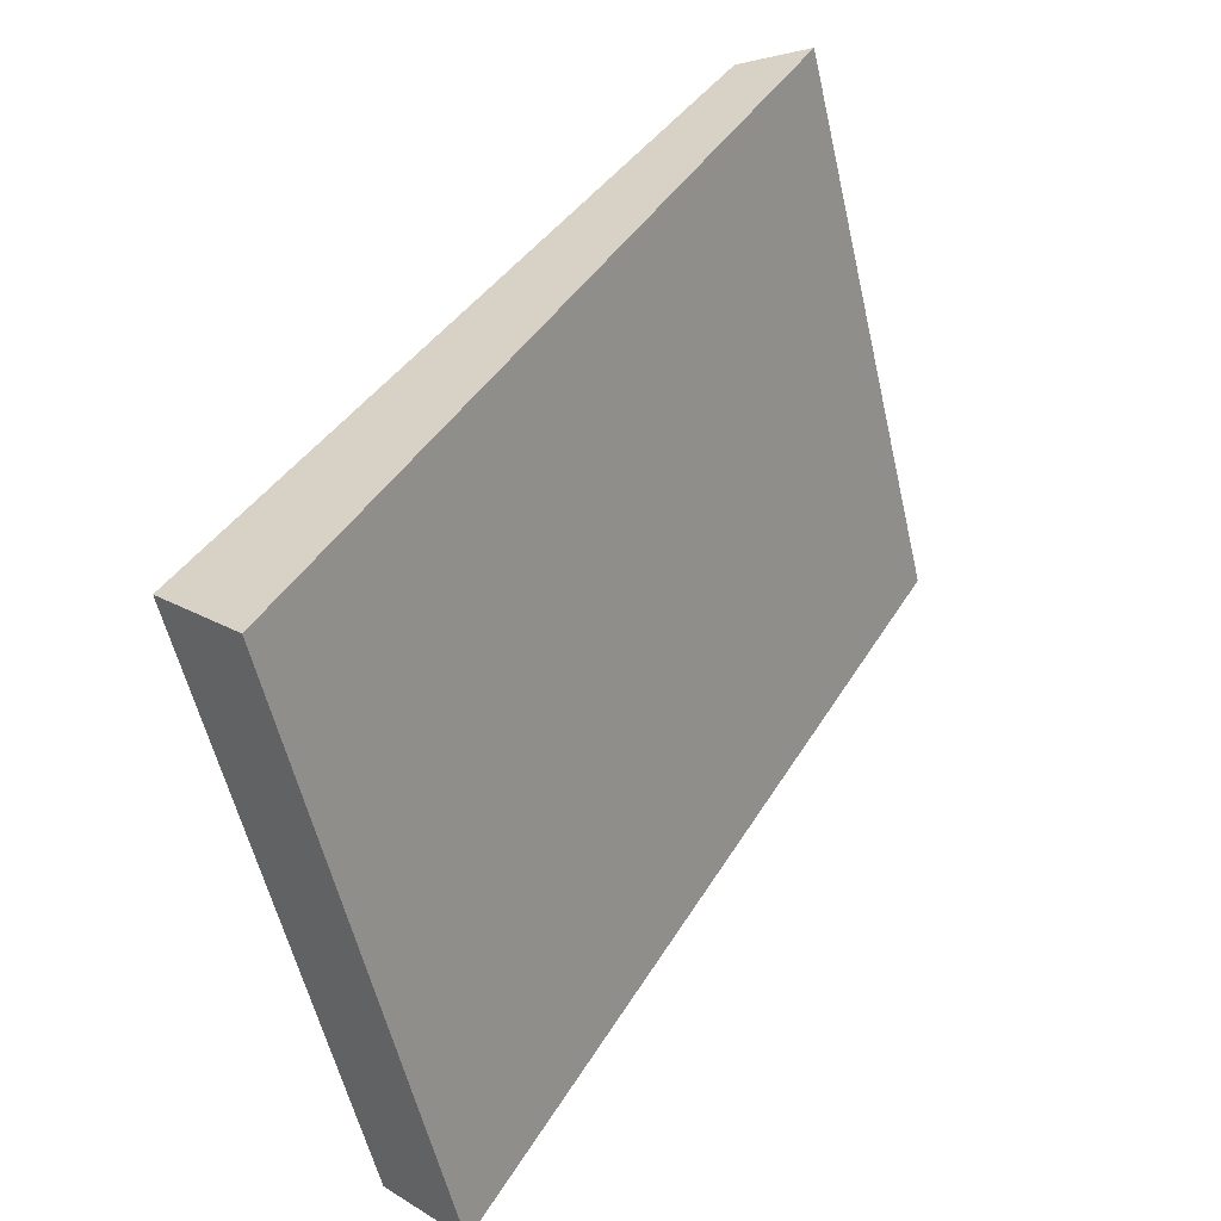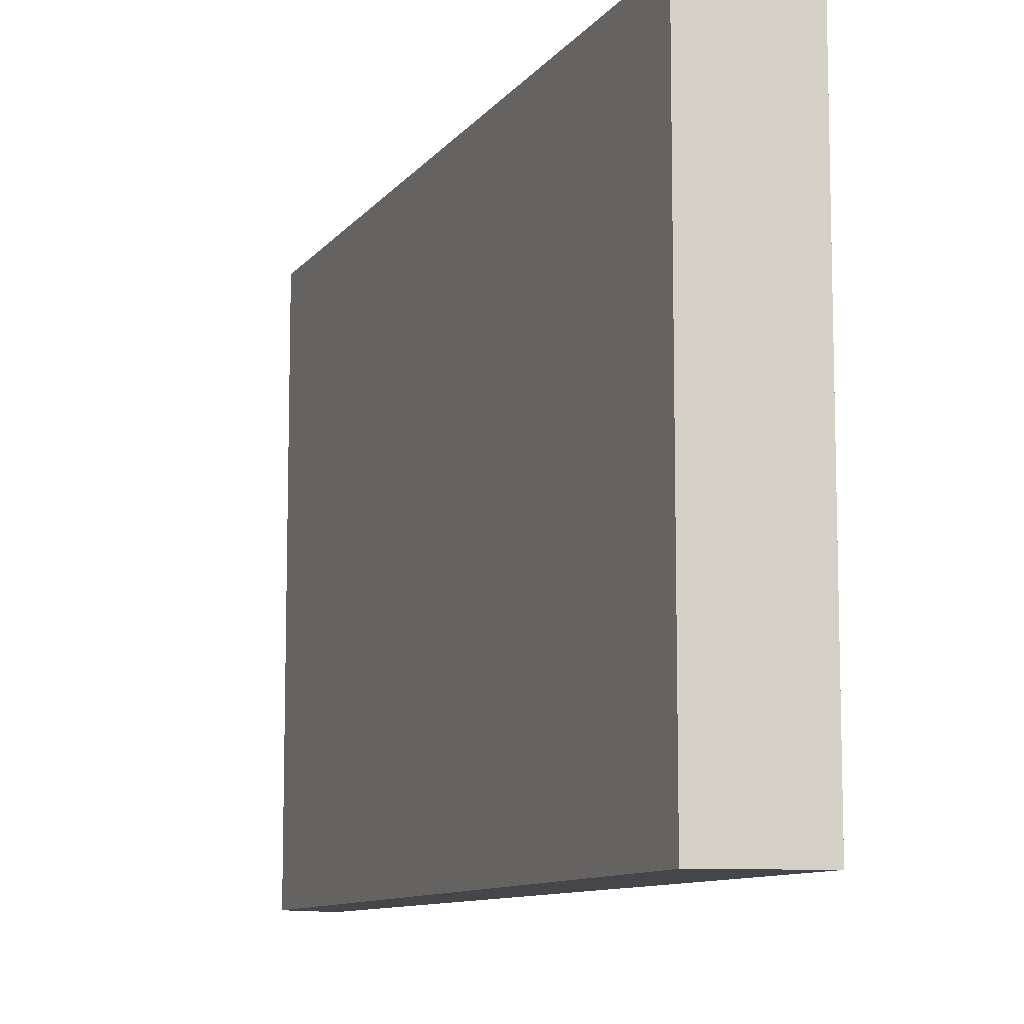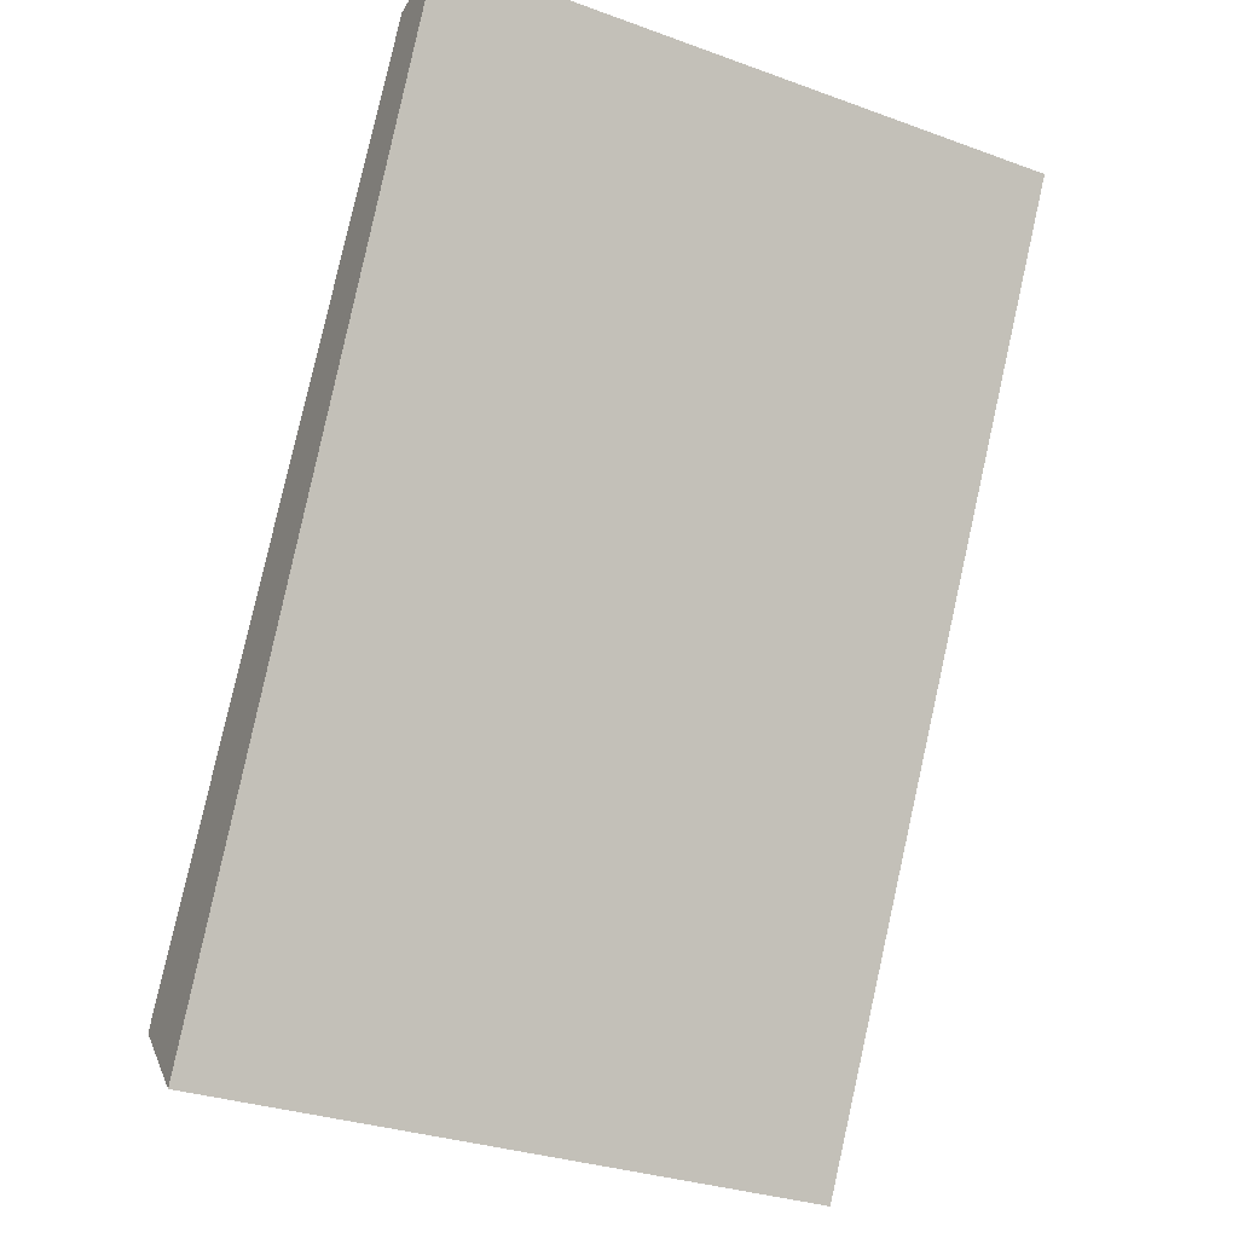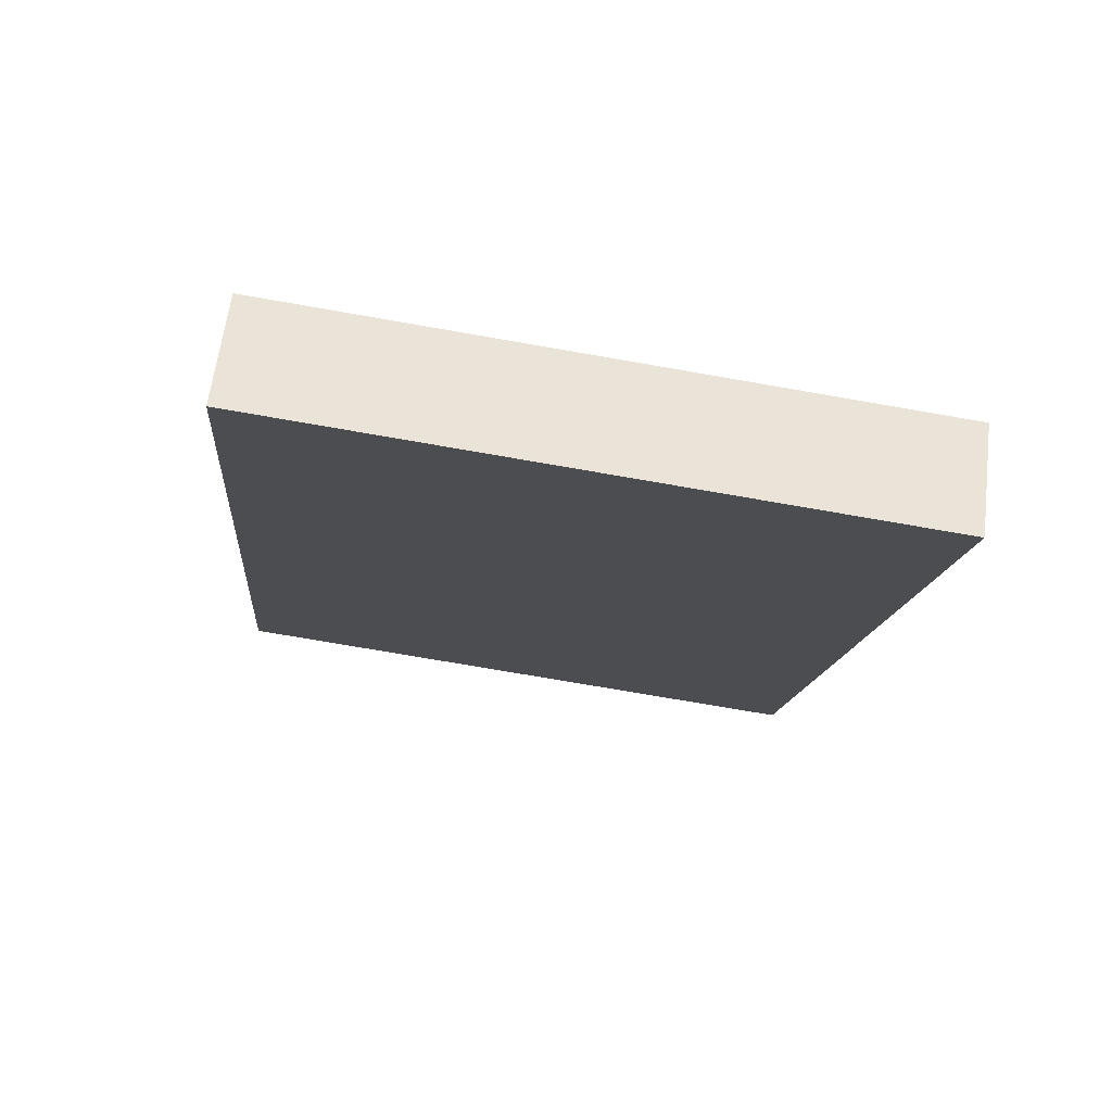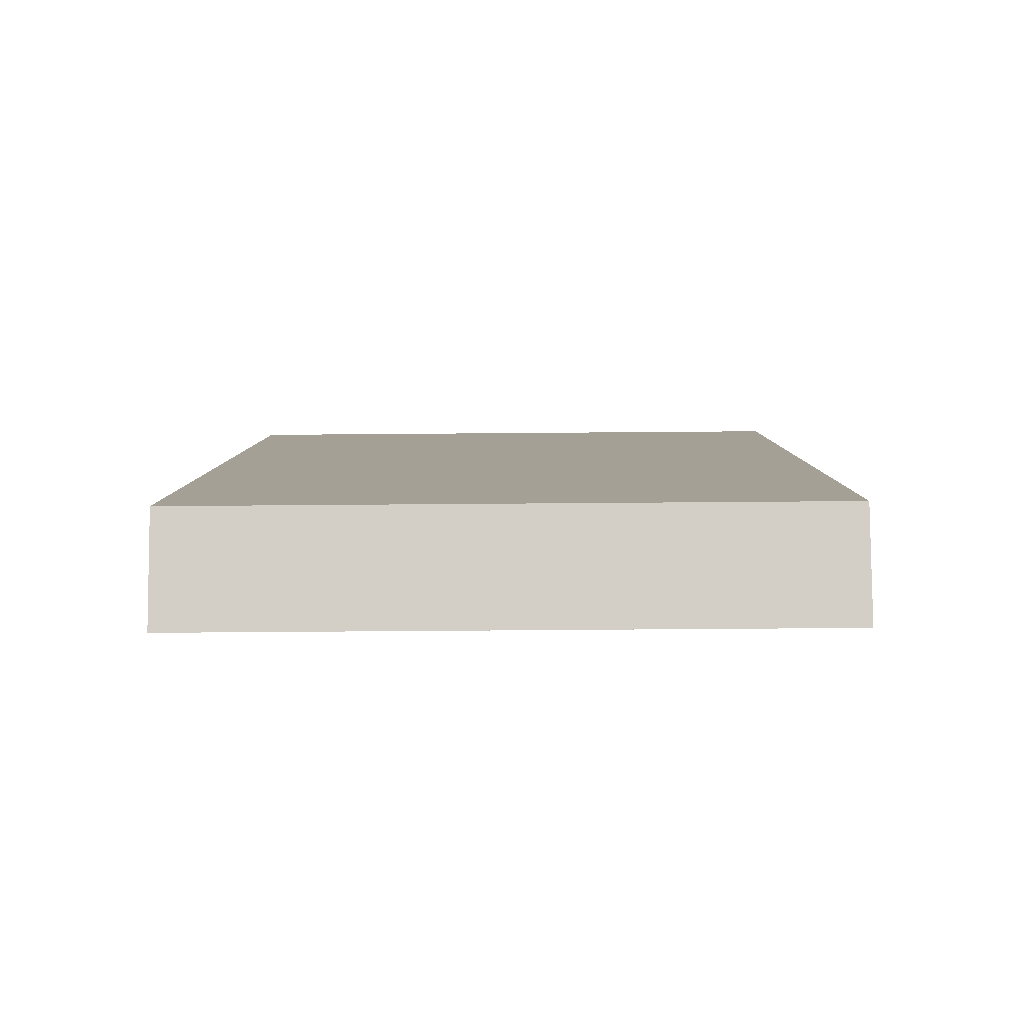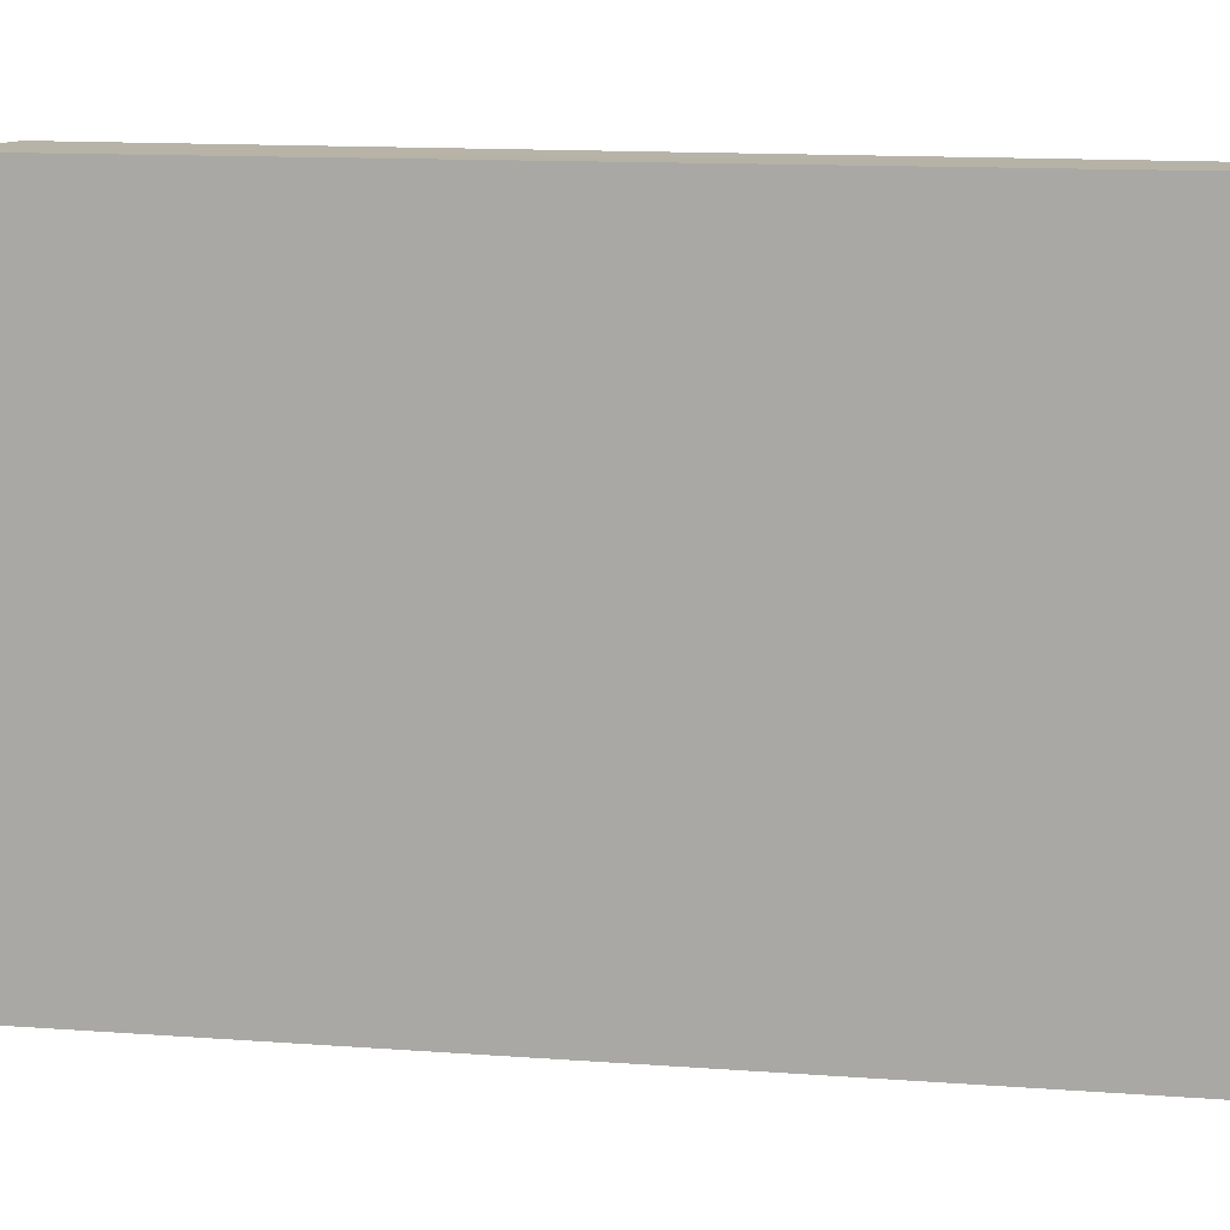
<metadata>
{"format":"obj","ext":"obj","renderer":"f3d","projection":"perspective","resolution":1024,"background":"white","views":[{"elev":-56.8,"azim":13.0,"up":"+Y"},{"elev":-9.9,"azim":-52.1,"up":"+Z"},{"elev":-32.3,"azim":63.3,"up":"+Y"},{"elev":-73.9,"azim":-99.9,"up":"+Y"},{"elev":-53.1,"azim":-89.5,"up":"+Y"},{"elev":12.5,"azim":71.3,"up":"+Z"}]}
</metadata>
<code>
o 11921
v 2244 1876 10.75
v 2244 1876 10.75
v 2244 1876 10.67
v 2244 1876 10.75
v 2244 1876 10.75
v 2244 1876 10.75
v 2244 1876 10.67
v 2244 1876 10.75
v 2244 1876 10.75
v 2244 1876 10.67
v 2244 1876 10.67
v 2244 1876 10.67
v 2244 1876 10.67
v 2244 1876 10.67
v 2244 1876 10.75
v 2244 1876 10.75
v 2244 1876 10.67
v 2244 1876 10.75
v 2244 1876 10.75
v 2244 1876 10.67
v 2244 1876 10.67
v 2244 1876 10.75
v 2244 1876 10.75
v 2244 1876 10.67
v 2244 1876 10.67
v 2244 1876 10.67
v 2244 1876 10.67
v 2244 1876 10.67
f 1 2 3
f 1 4 5
f 2 6 7
f 6 8 9
f 10 9 11
f 12 13 9
f 14 12 15
f 16 17 18
f 19 20 21
f 22 20 23
f 24 21 25
f 26 27 28

</code>
